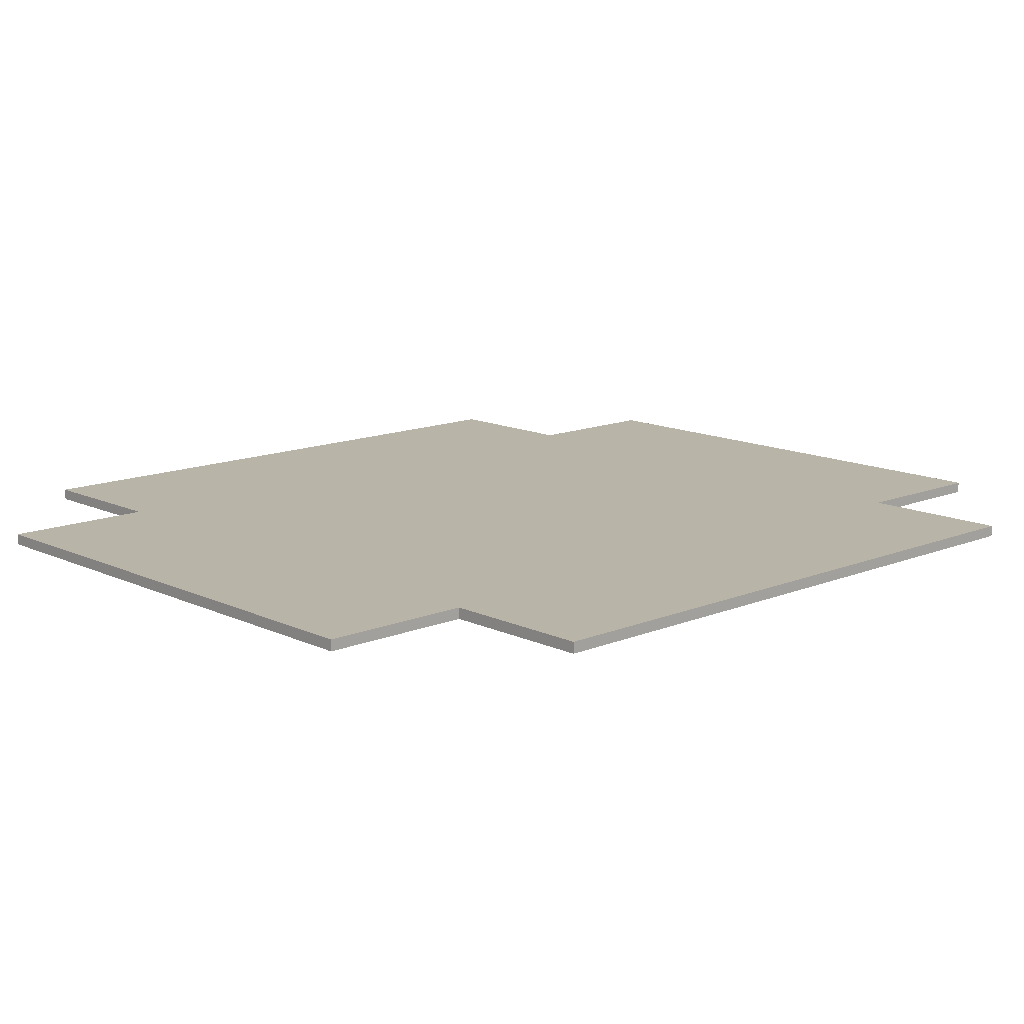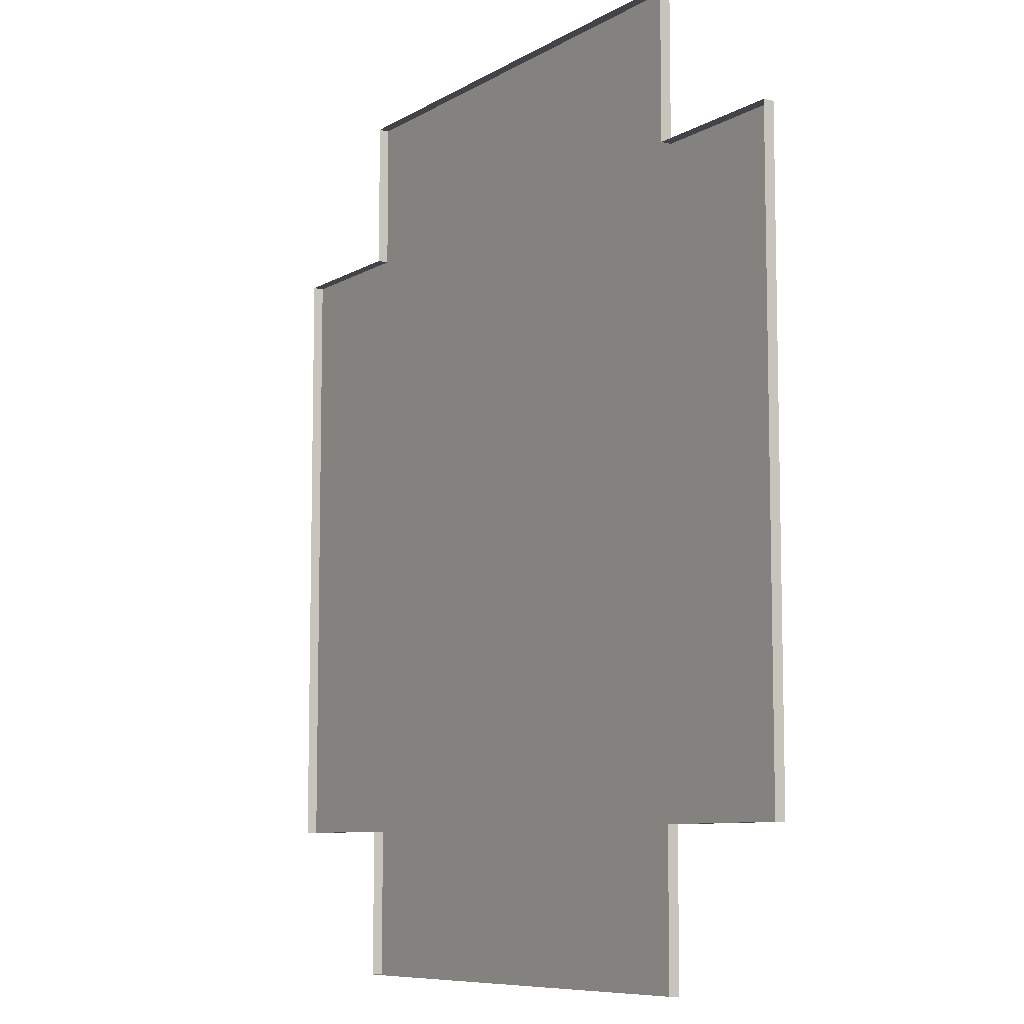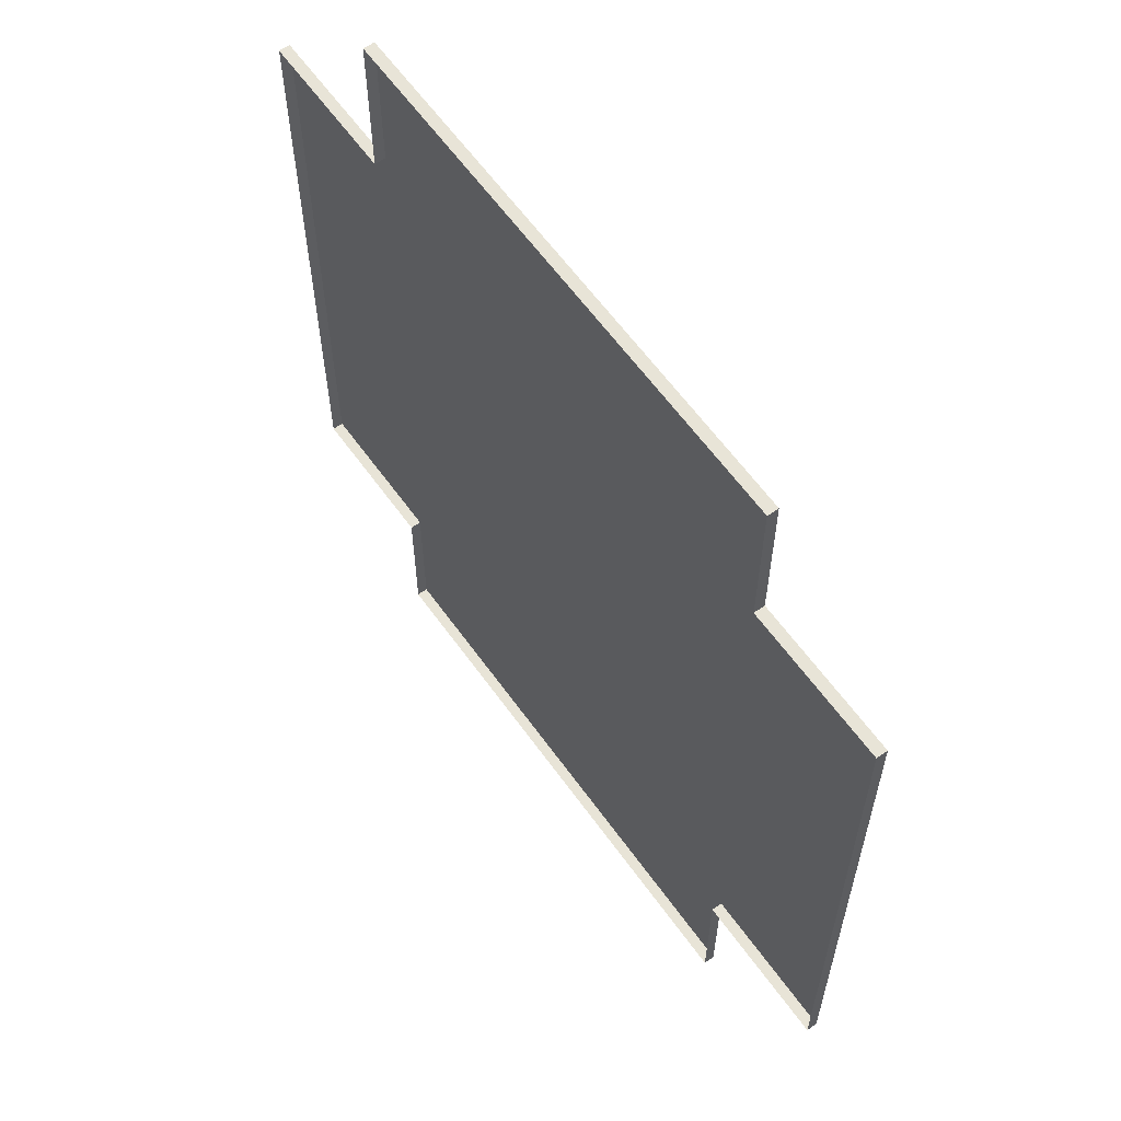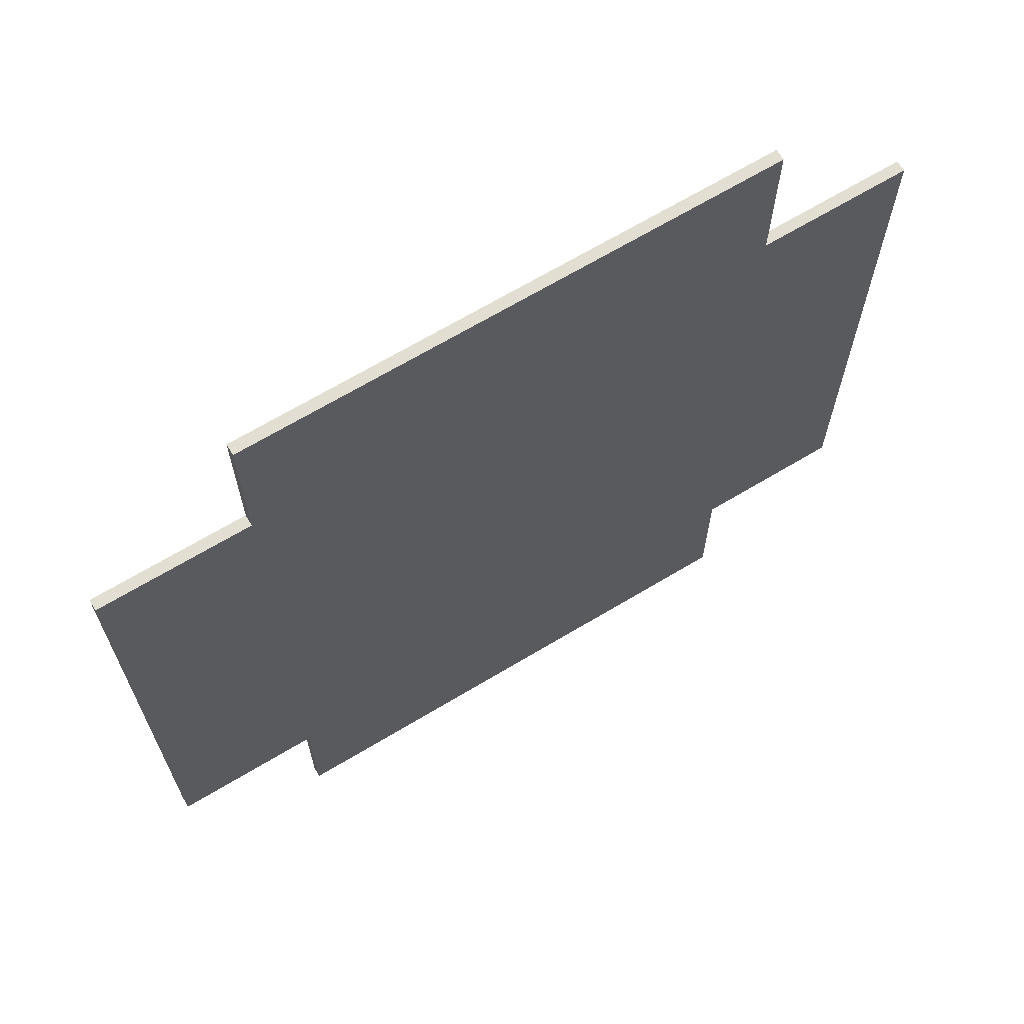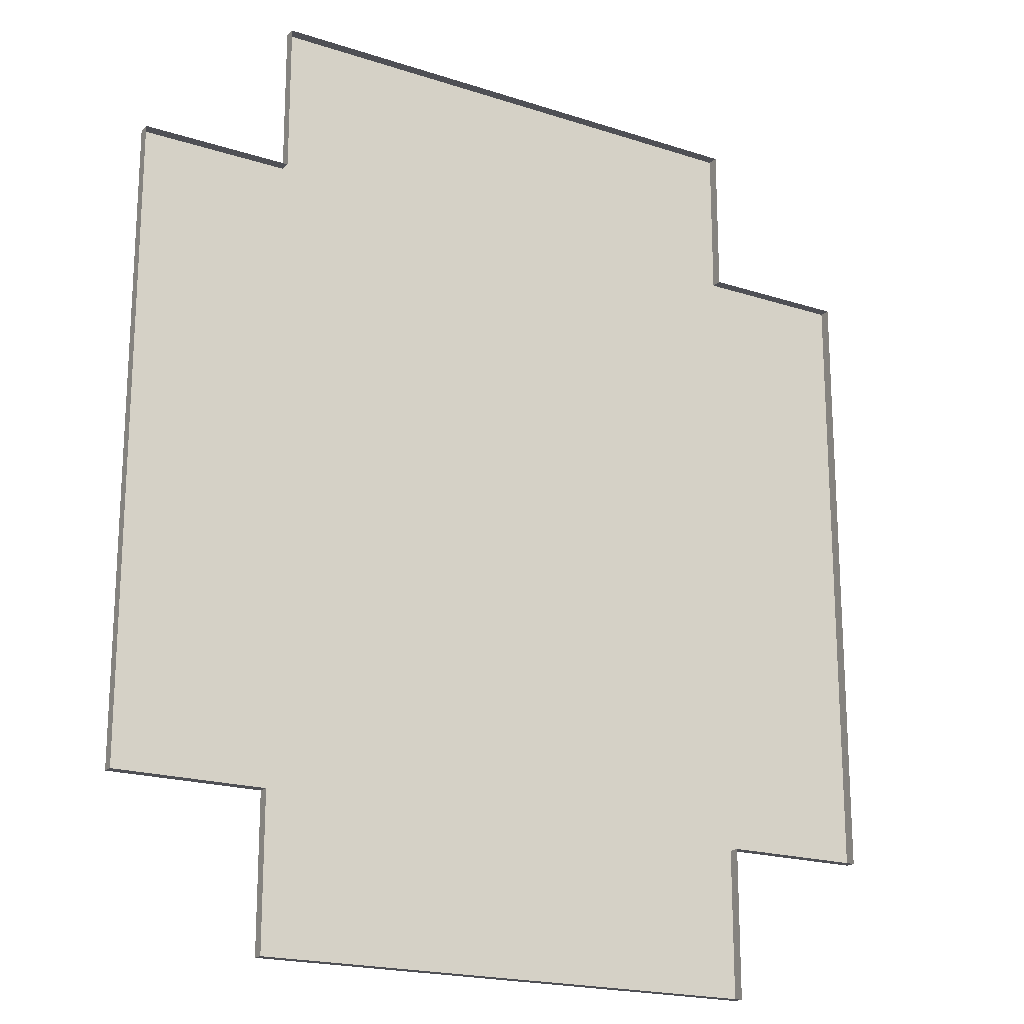
<metadata>
{"format":"obj","ext":"obj","renderer":"f3d","projection":"perspective","resolution":1024,"background":"white","views":[{"elev":13.3,"azim":46.9,"up":"+Z"},{"elev":-8.4,"azim":-122.9,"up":"+Y"},{"elev":61.3,"azim":-125.5,"up":"+Y"},{"elev":67.8,"azim":-31.0,"up":"+Y"},{"elev":-19.3,"azim":148.4,"up":"+Y"}]}
</metadata>
<code>
g Spooky_Lunapark_Arena_Sand
v -8.25 6.25 0.05853
v -5.25 6.25 0.05853
v -5.25 -6.25 0.05853
v -8.25 -6.25 0.05853
v 5.25 6.25 0.05853
v 5.25 -6.25 0.05853
v -5.25 -9.25 0.05853
v 5.25 -9.25 0.05853
v 5.25 9.25 0.05853
v -5.25 9.25 0.05853
v 8.25 -6.25 0.05853
v 8.25 6.25 0.05853
v 5.25 6.25 0.05853
v 5.25 6.25 -0.1585
v 8.25 6.25 -0.1585
v 8.25 6.25 0.05853
v 8.25 -6.25 0.05853
v 8.25 -6.25 -0.1585
v 5.25 -6.25 -0.1585
v 5.25 -6.25 0.05853
v 5.25 -9.25 0.05853
v 5.25 -9.25 -0.1585
v -5.25 -9.25 -0.1585
v -5.25 -9.25 0.05853
v -5.25 -6.25 0.05853
v -5.25 -6.25 -0.1585
v -8.25 -6.25 -0.1585
v -8.25 -6.25 0.05853
v -8.25 6.25 0.05853
v -8.25 6.25 -0.1585
v -5.25 6.25 -0.1585
v -5.25 6.25 0.05853
v -5.25 9.25 0.05853
v -5.25 9.25 -0.1585
v 5.25 9.25 -0.1585
v 5.25 9.25 0.05853
v -8.25 -6.25 0.05853
v -8.25 -6.25 -0.1585
v -8.25 6.25 -0.1585
v -8.25 6.25 0.05853
v 5.25 -6.25 0.05853
v 5.25 -6.25 -0.1585
v 5.25 -9.25 -0.1585
v 5.25 -9.25 0.05853
v -5.25 -9.25 0.05853
v -5.25 -9.25 -0.1585
v -5.25 -6.25 -0.1585
v -5.25 -6.25 0.05853
v 5.25 9.25 0.05853
v 5.25 9.25 -0.1585
v 5.25 6.25 -0.1585
v 5.25 6.25 0.05853
v -5.25 6.25 0.05853
v -5.25 6.25 -0.1585
v -5.25 9.25 -0.1585
v -5.25 9.25 0.05853
v 8.25 6.25 0.05853
v 8.25 6.25 -0.1585
v 8.25 -6.25 -0.1585
v 8.25 -6.25 0.05853
g Spooky_Lunapark_Arena_Sand_0
f 3 2 1
f 4 3 1
f 5 2 3
f 6 5 3
f 6 3 7
f 8 6 7
f 5 9 2
f 9 10 2
f 6 11 5
f 11 12 5
f 15 14 13
f 16 15 13
f 19 18 17
f 20 19 17
f 23 22 21
f 24 23 21
f 27 26 25
f 28 27 25
f 31 30 29
f 32 31 29
f 35 34 33
f 36 35 33
f 39 38 37
f 40 39 37
f 43 42 41
f 44 43 41
f 47 46 45
f 48 47 45
f 51 50 49
f 52 51 49
f 55 54 53
f 56 55 53
f 59 58 57
f 60 59 57

</code>
